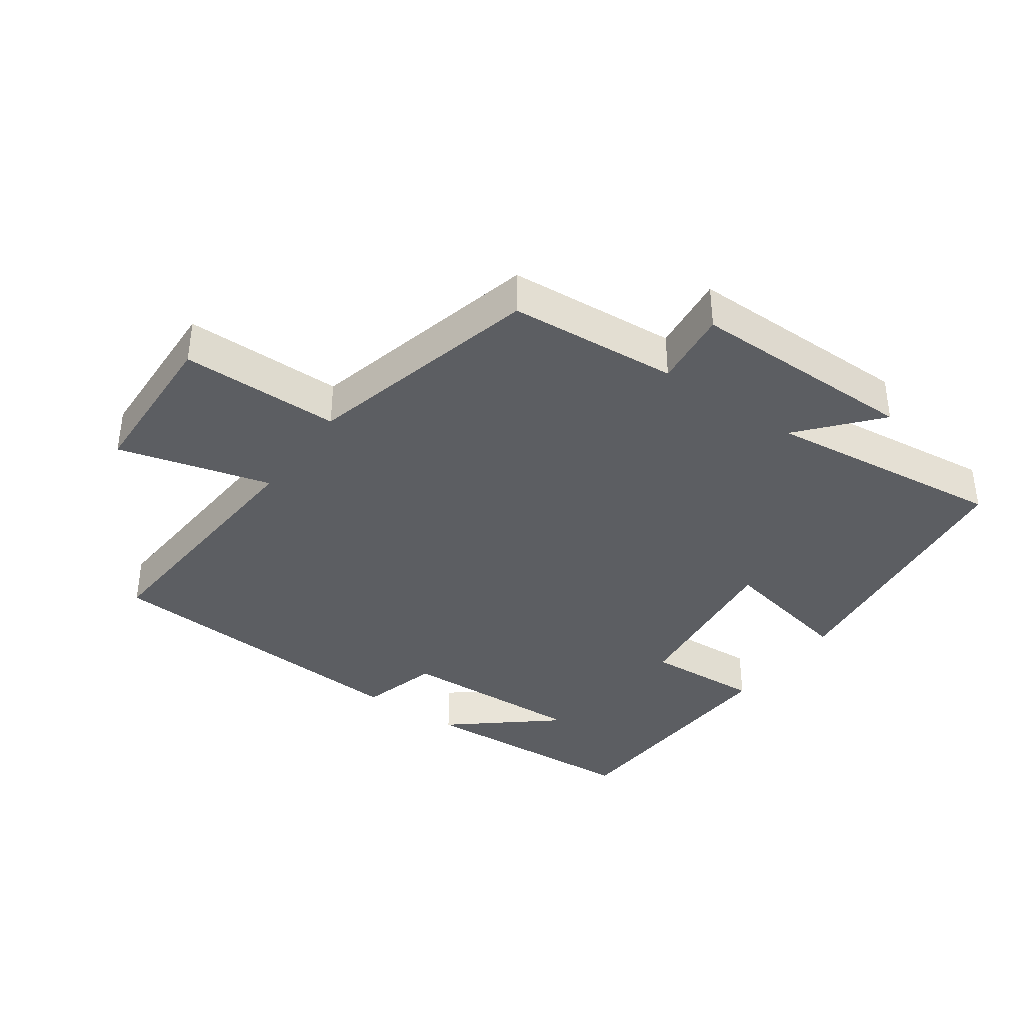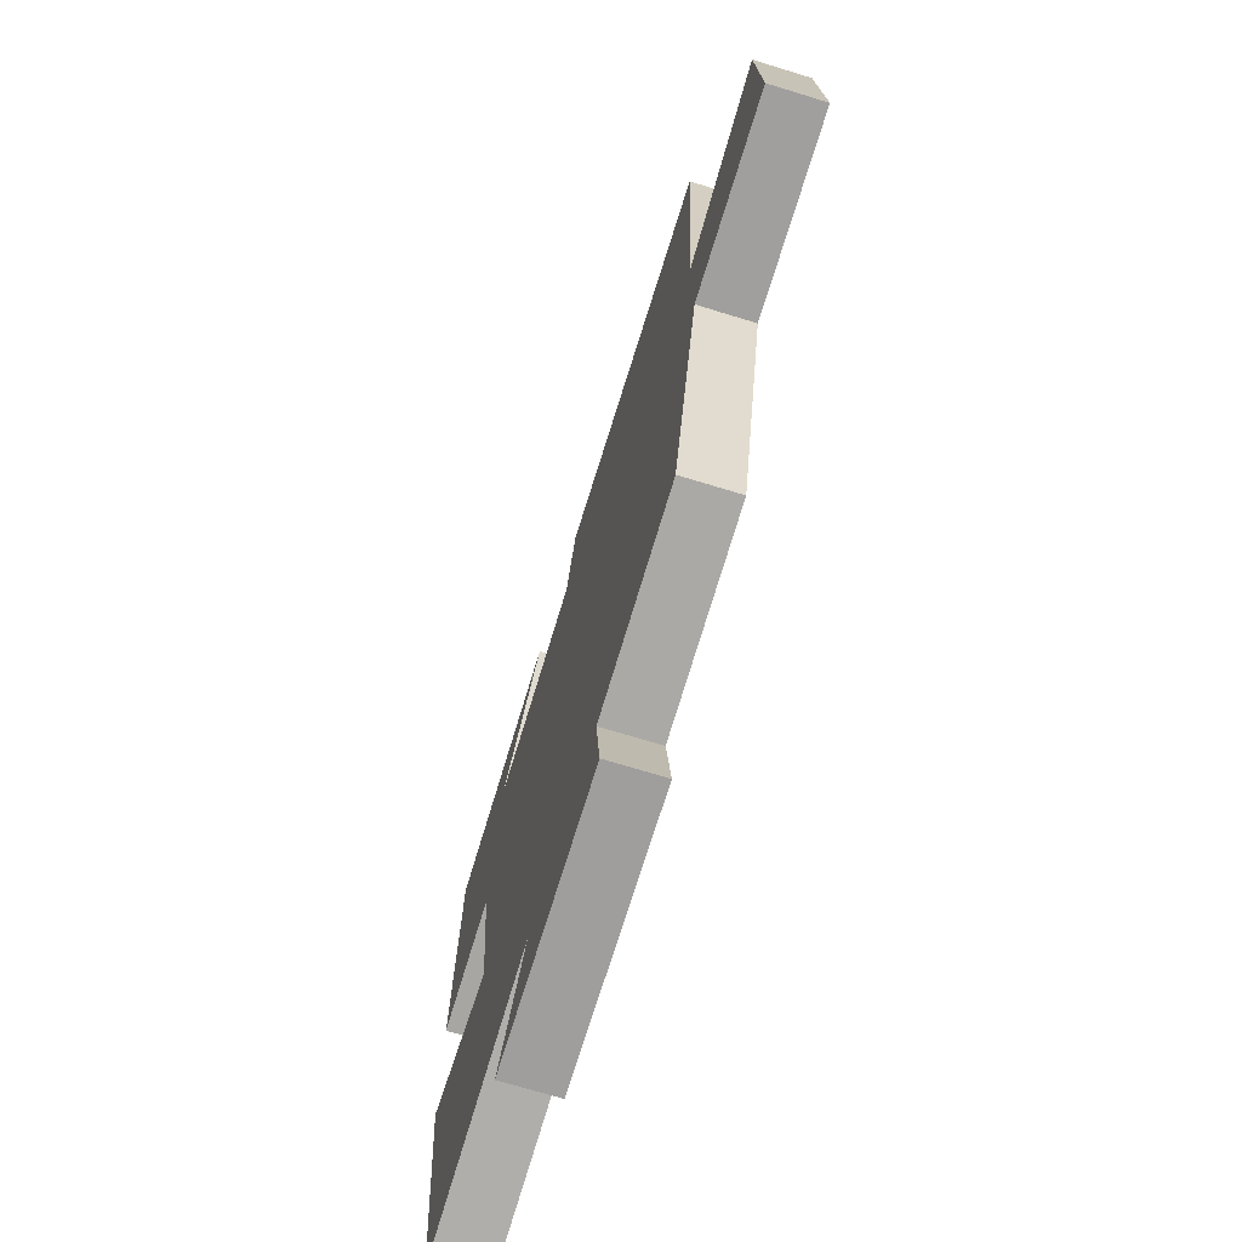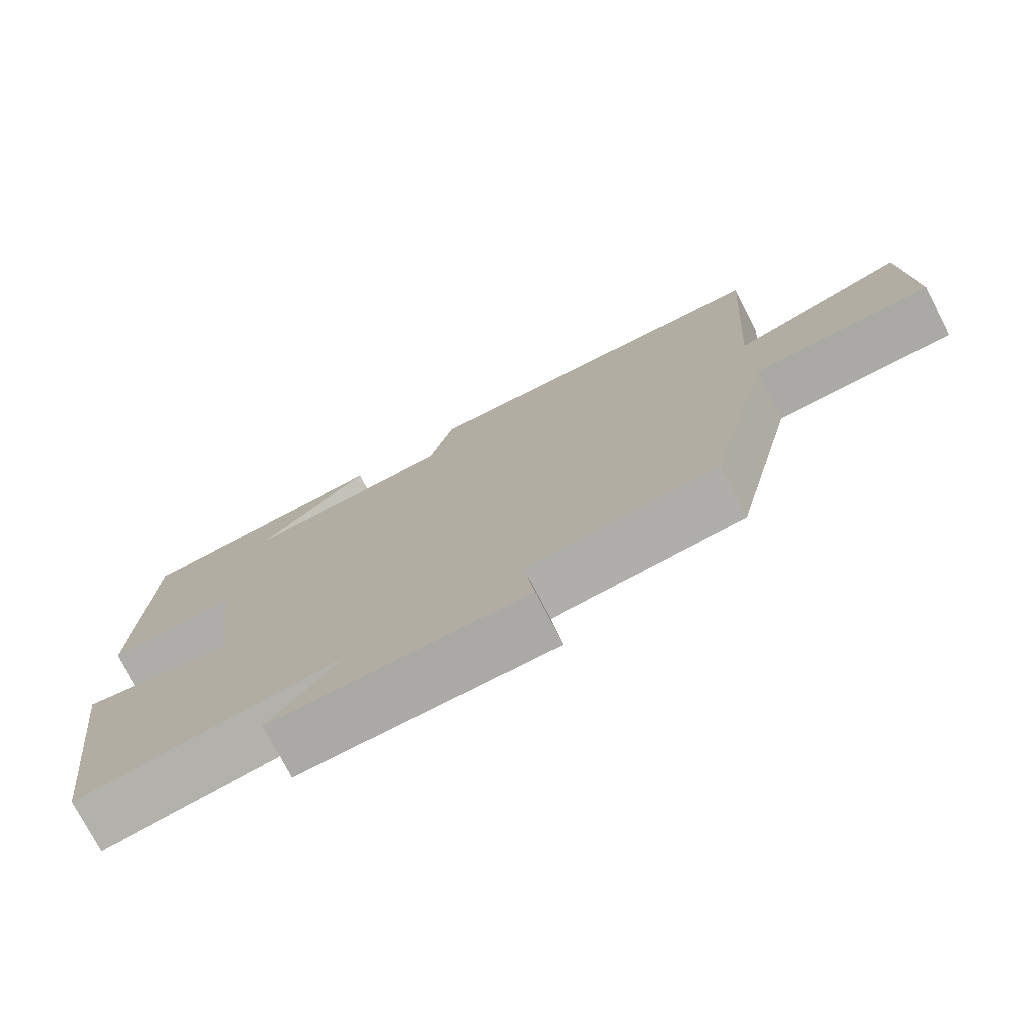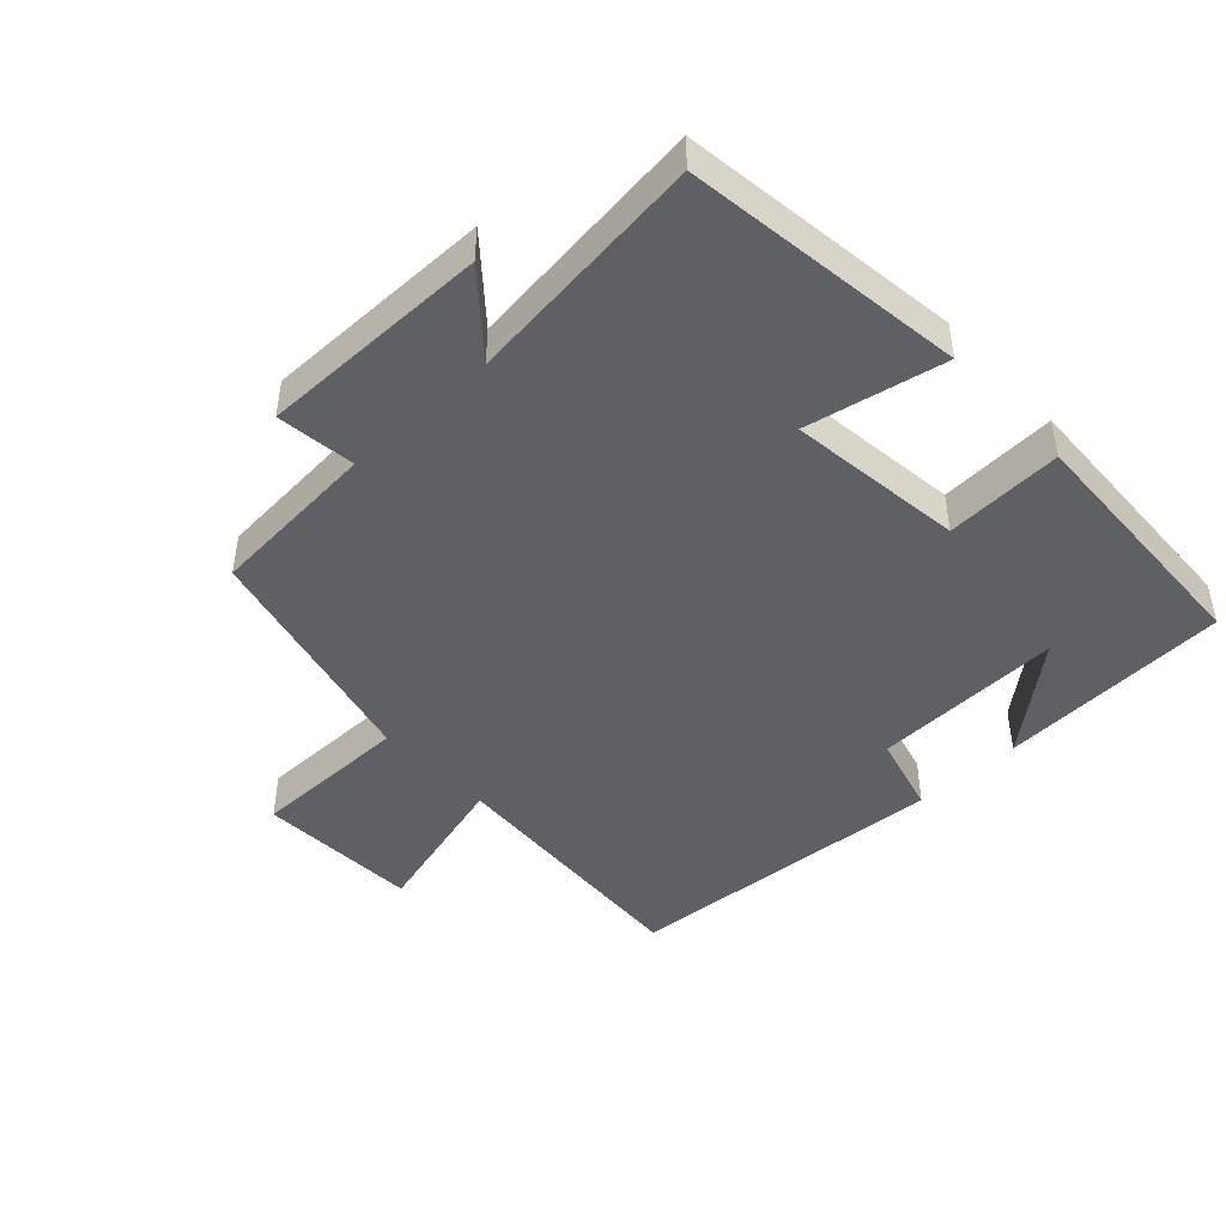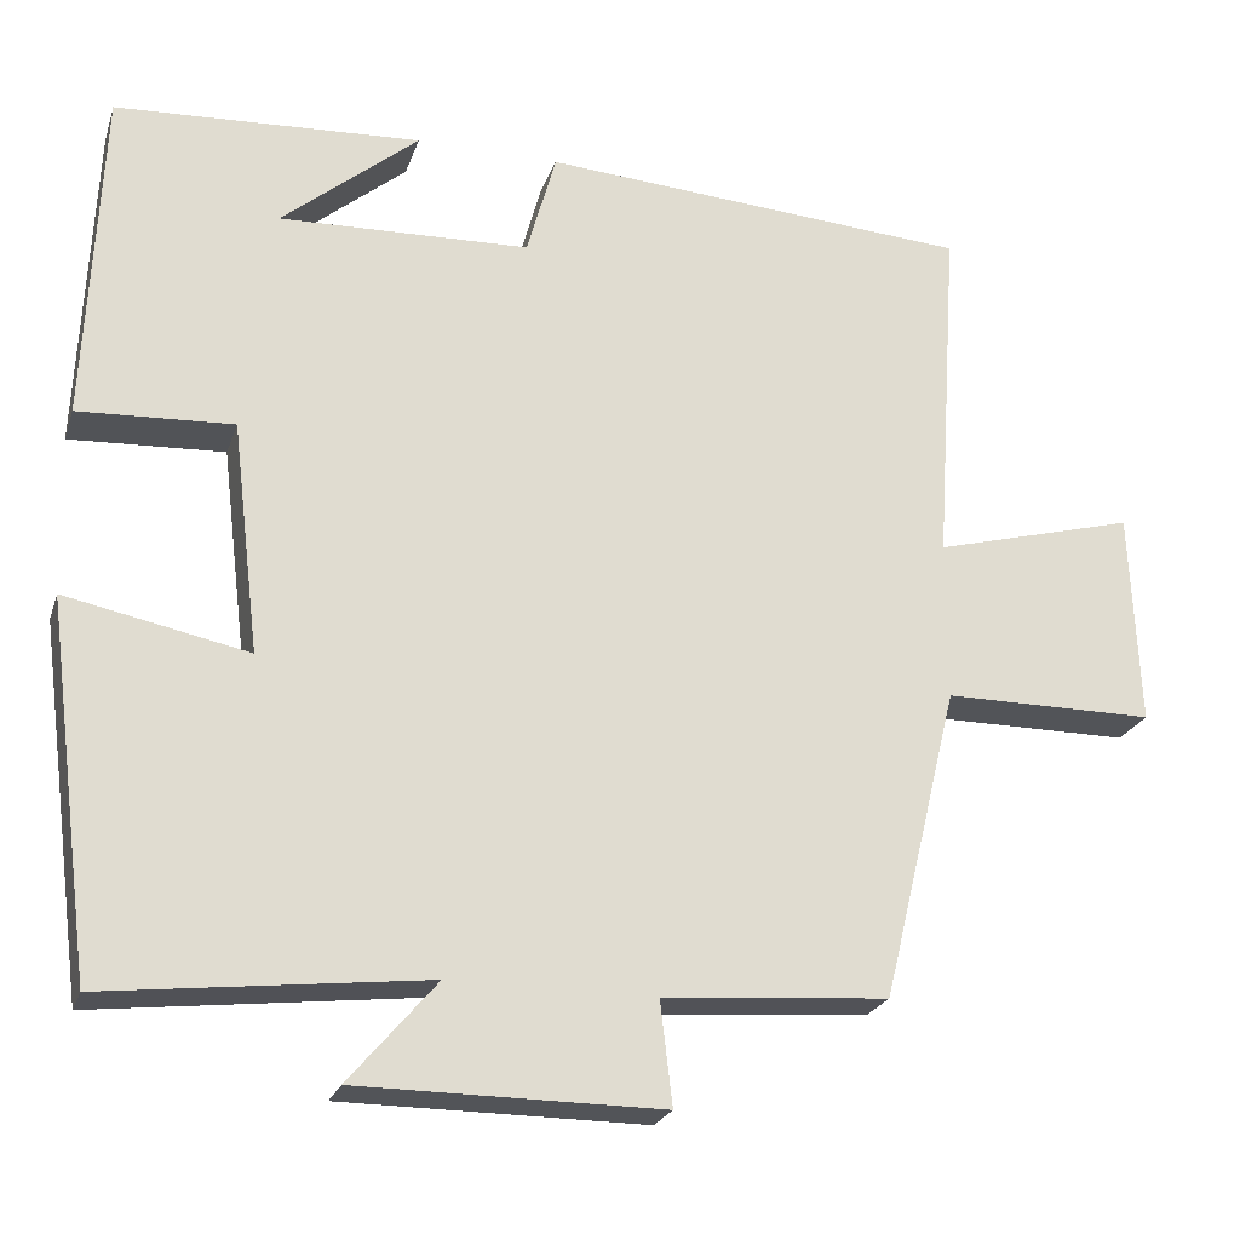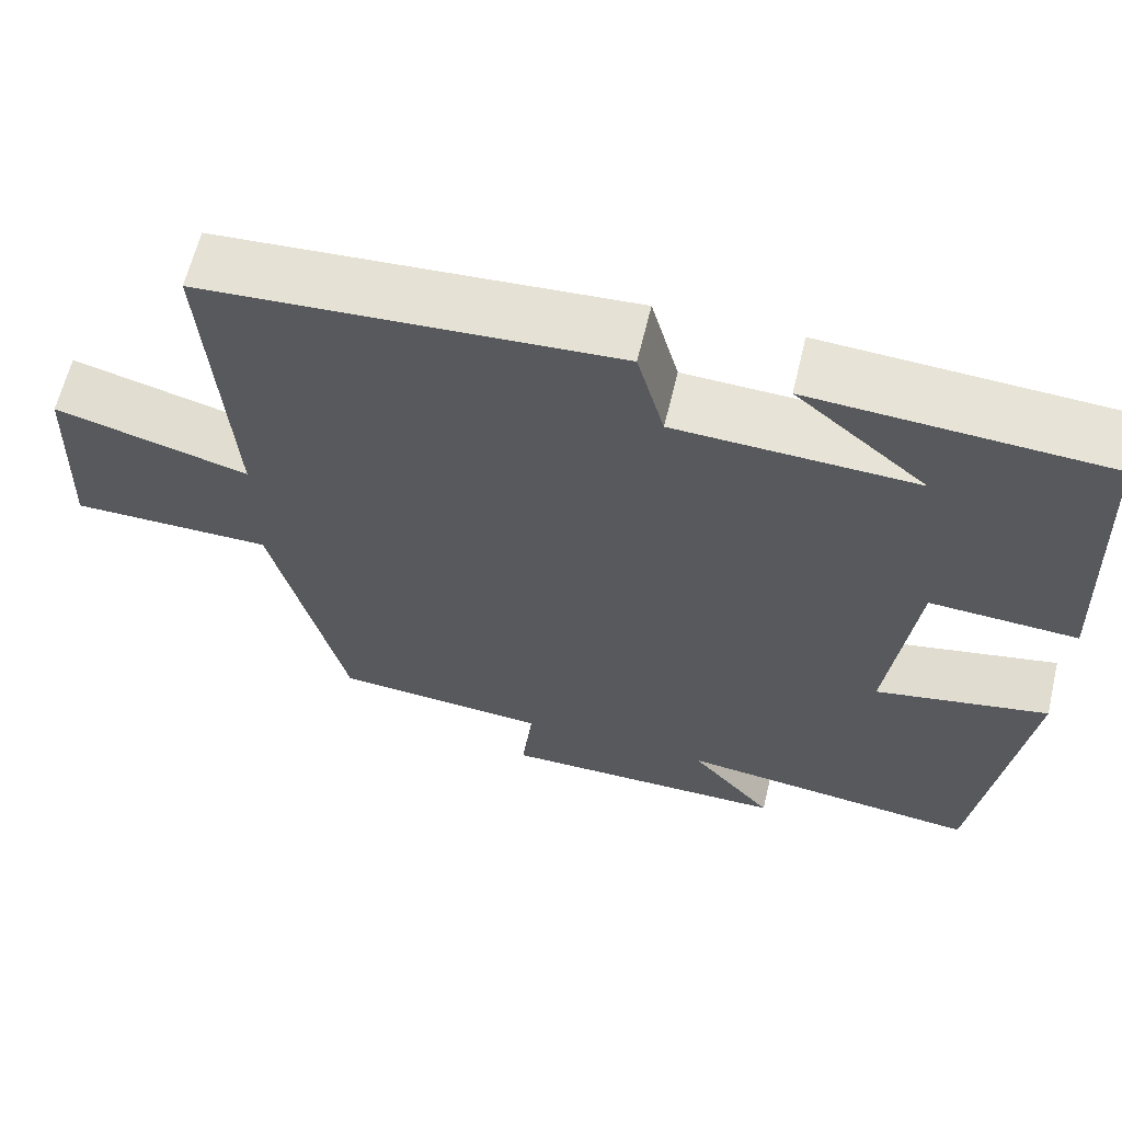
<metadata>
{"format":"obj","ext":"obj","renderer":"f3d","projection":"perspective","resolution":1024,"background":"white","views":[{"elev":-37.5,"azim":144.6,"up":"+Y"},{"elev":-71.3,"azim":73.0,"up":"+Z"},{"elev":-75.5,"azim":27.3,"up":"+Z"},{"elev":-45.2,"azim":-136.9,"up":"+Y"},{"elev":-23.2,"azim":-16.3,"up":"+Z"},{"elev":62.9,"azim":-166.5,"up":"+Z"}]}
</metadata>
<code>
v -0.483 0.07 0.481
v -0.132 0.07 0.5
v -0.289 0.07 0.369
v -0.001 0.07 0.379
v 0.032 0.07 0.5
v 0.527 0.07 0.465
v 0.5 0.07 0.063
v 0.732 0.07 0.125
v 0.742 0.07 -0.121
v 0.5 0.07 -0.121
v 0.412 0.07 -0.481
v 0.154 0.07 -0.5
v 0.168 0.07 -0.619
v -0.18 0.07 -0.617
v -0.08 0.07 -0.5
v -0.445 0.07 -0.542
v -0.5 0.07 -0.119
v -0.291 0.07 -0.162
v -0.323 0.07 0.104
v -0.5 0.07 0.095
v -0.483 0 0.481
v -0.132 0 0.5
v -0.289 0 0.369
v -0.001 0 0.379
v 0.032 0 0.5
v 0.527 0 0.465
v 0.5 0 0.063
v 0.732 0 0.125
v 0.742 0 -0.121
v 0.5 0 -0.121
v 0.412 0 -0.481
v 0.154 0 -0.5
v 0.168 0 -0.619
v -0.18 0 -0.617
v -0.08 0 -0.5
v -0.445 0 -0.542
v -0.5 0 -0.119
v -0.291 0 -0.162
v -0.323 0 0.104
v -0.5 0 0.095
f 19 20 1
f 15 16 17 18
f 15 18 19
f 12 13 14 15
f 10 11 12 15
f 10 15 19
f 7 8 9 10
f 7 10 19
f 4 5 6 7
f 3 4 7 19
f 1 2 3
f 1 3 19
f 21 40 39
f 38 37 36 35
f 39 38 35
f 35 34 33 32
f 35 32 31 30
f 39 35 30
f 30 29 28 27
f 39 30 27
f 27 26 25 24
f 39 27 24 23
f 23 22 21
f 39 23 21
f 1 21 22 2
f 2 22 23 3
f 3 23 24 4
f 4 24 25 5
f 5 25 26 6
f 6 26 27 7
f 7 27 28 8
f 8 28 29 9
f 9 29 30 10
f 10 30 31 11
f 11 31 32 12
f 12 32 33 13
f 13 33 34 14
f 14 34 35 15
f 15 35 36 16
f 16 36 37 17
f 17 37 38 18
f 18 38 39 19
f 19 39 40 20
f 20 40 21 1

</code>
